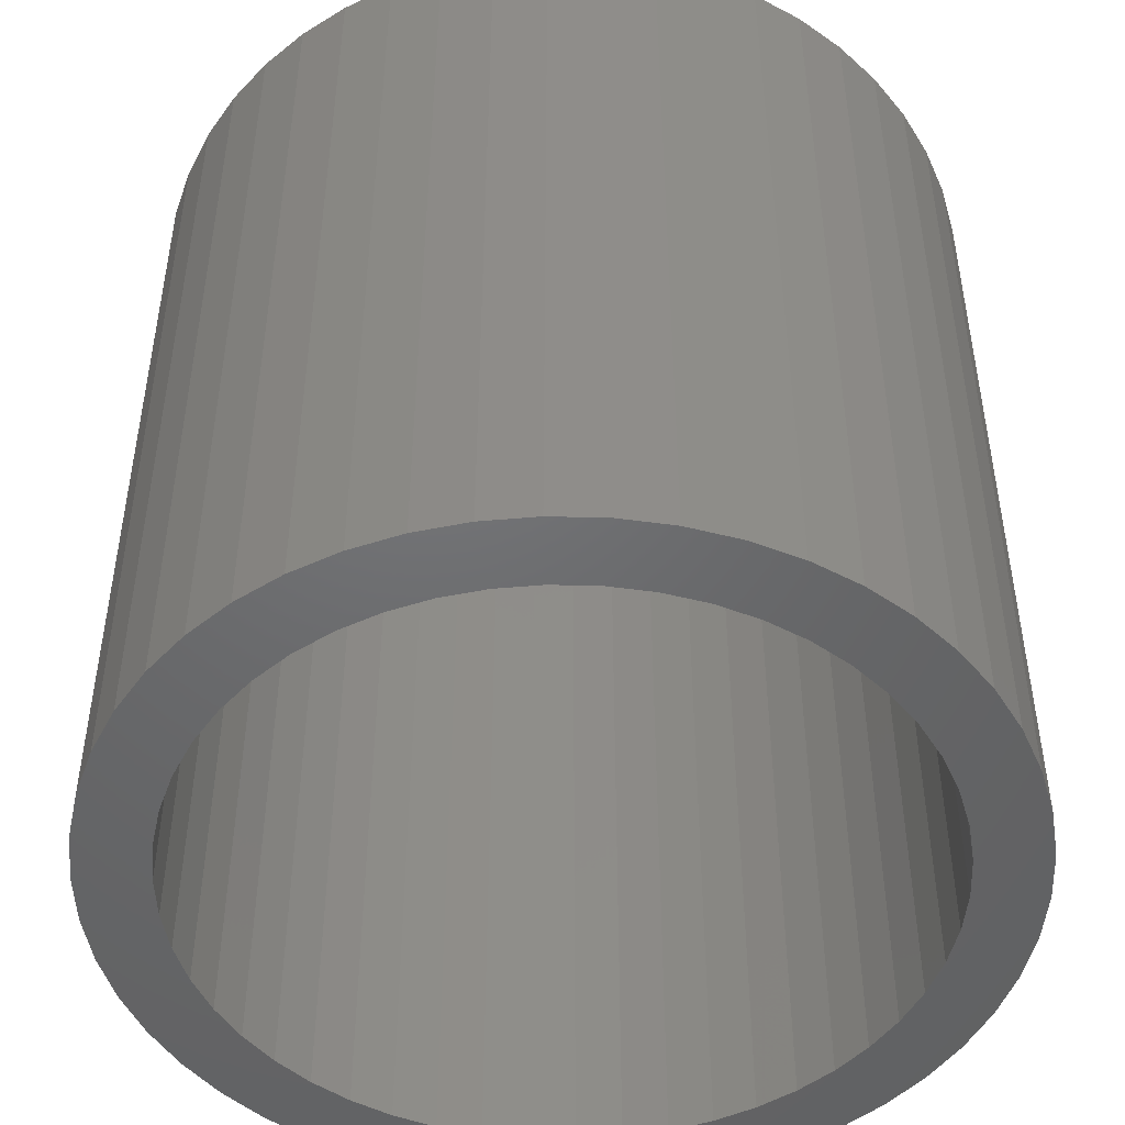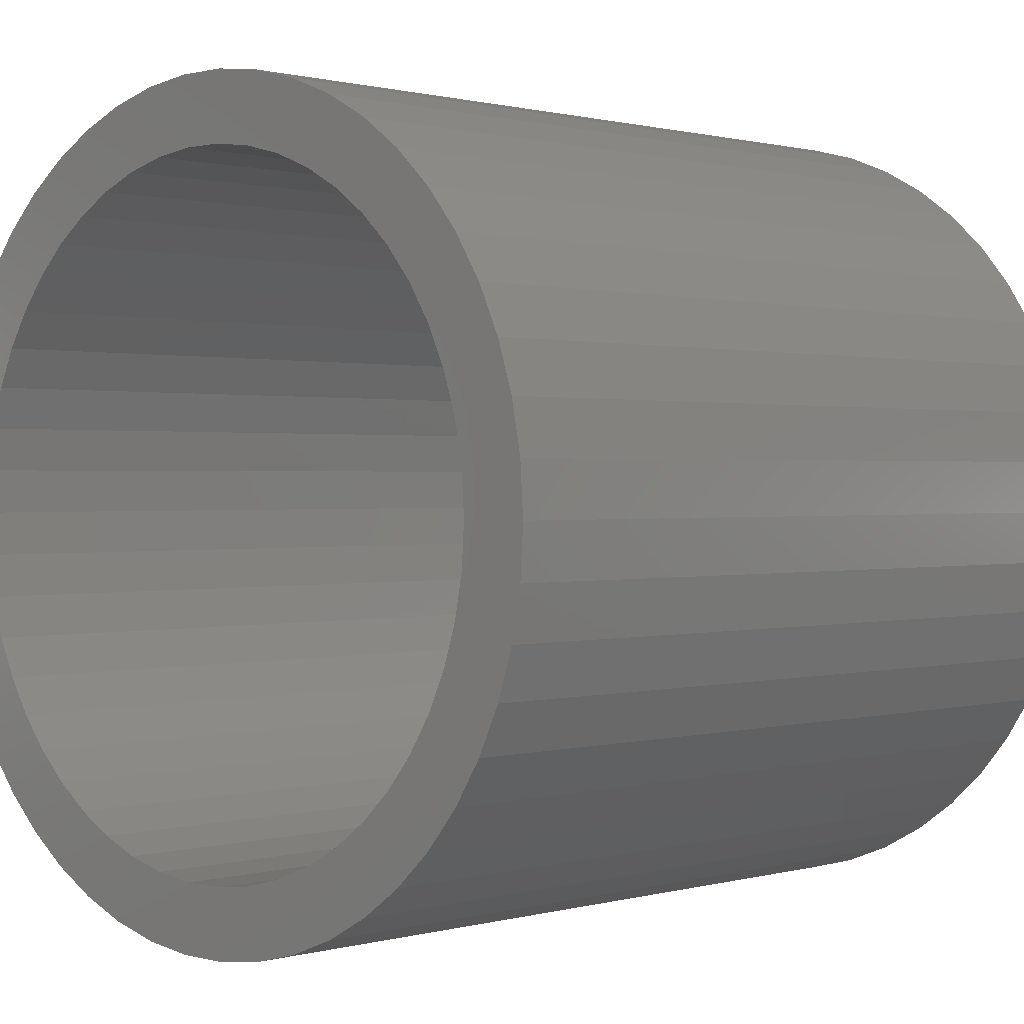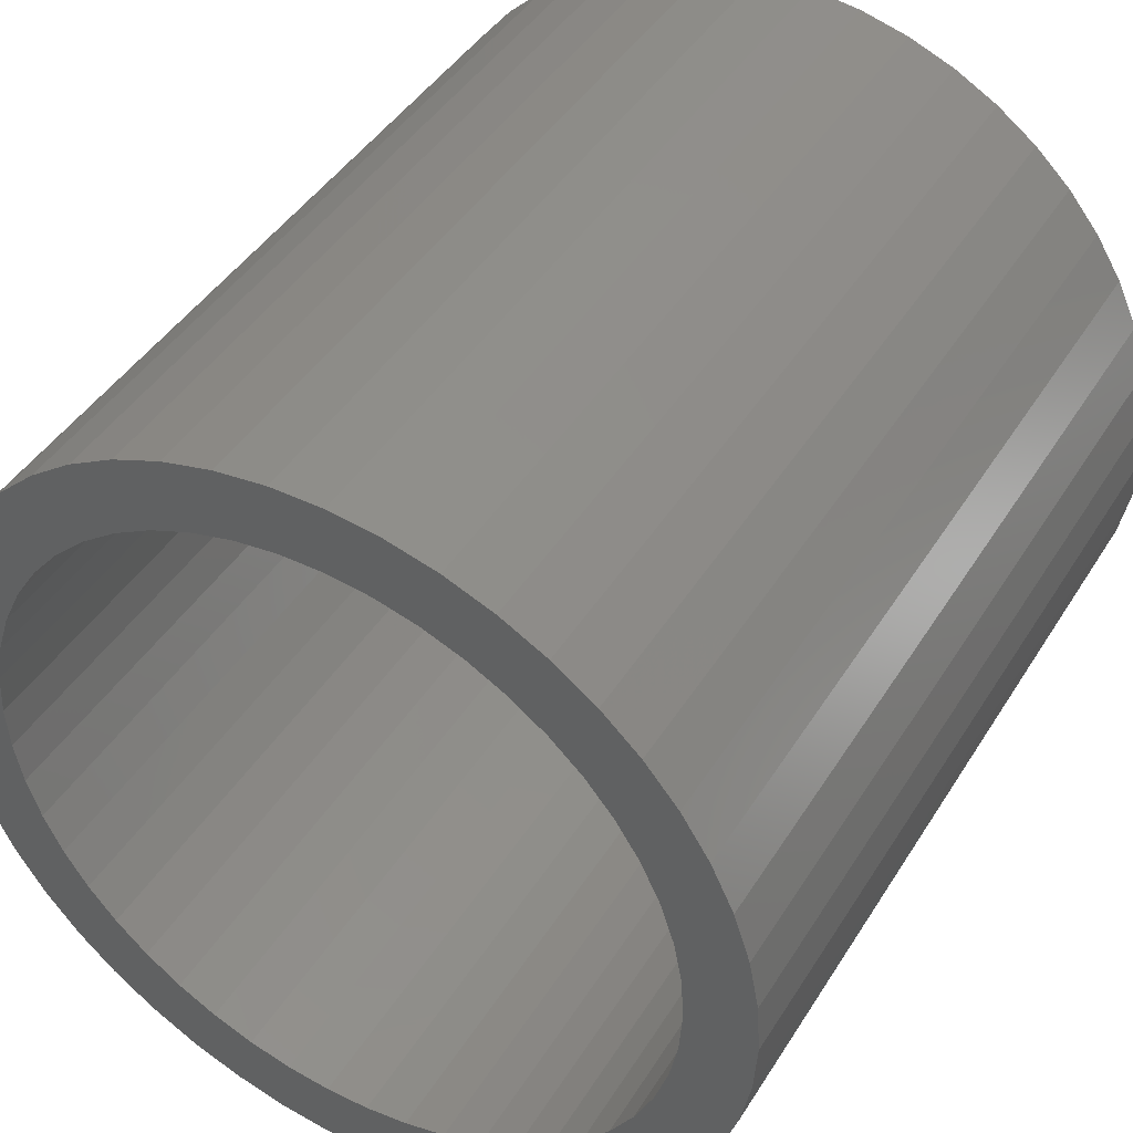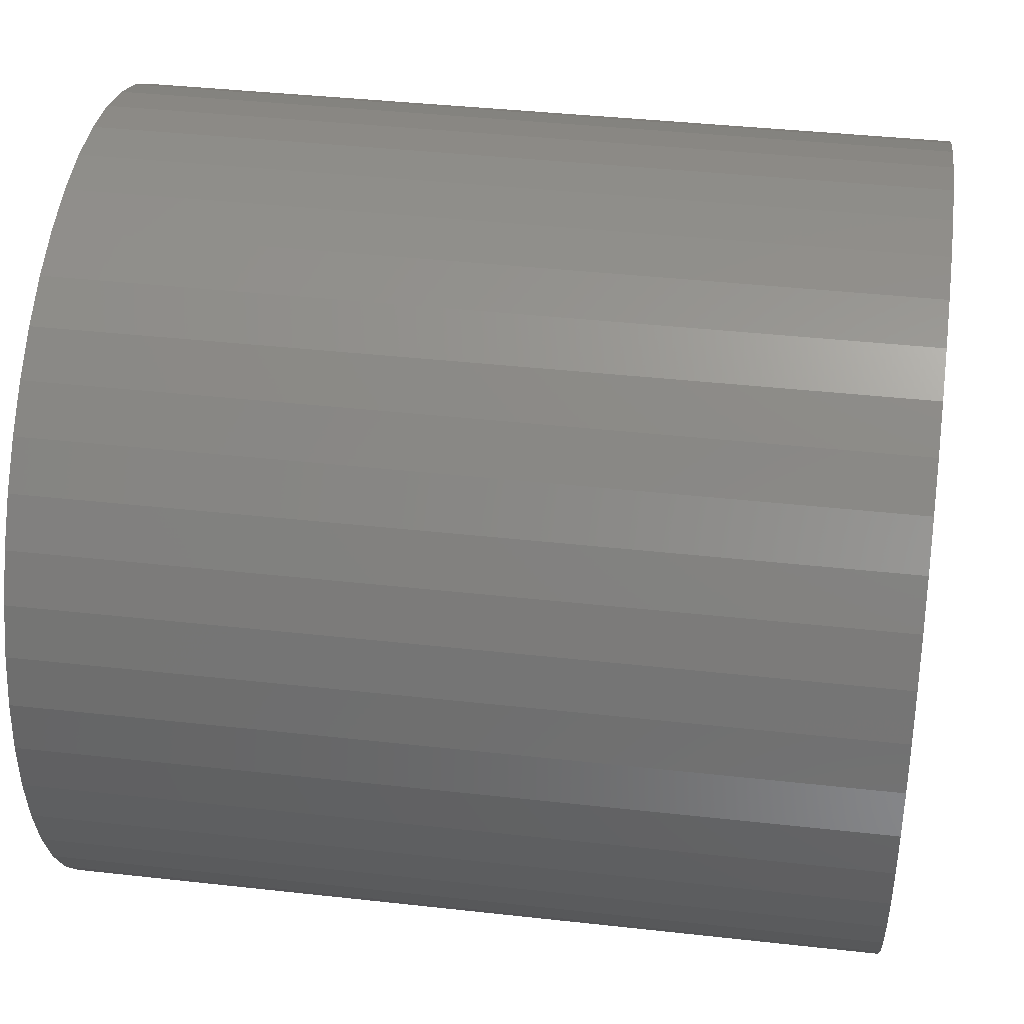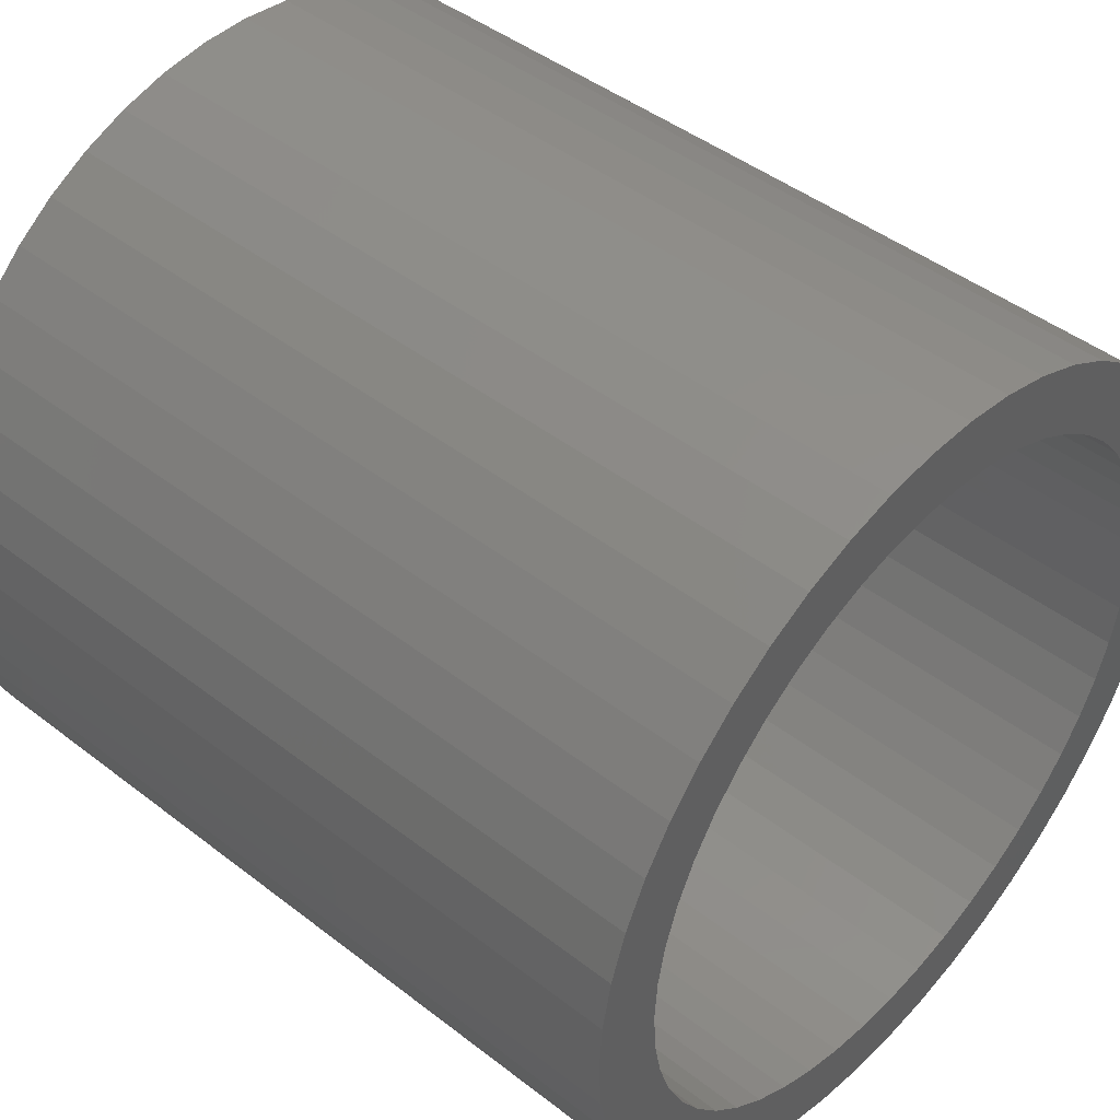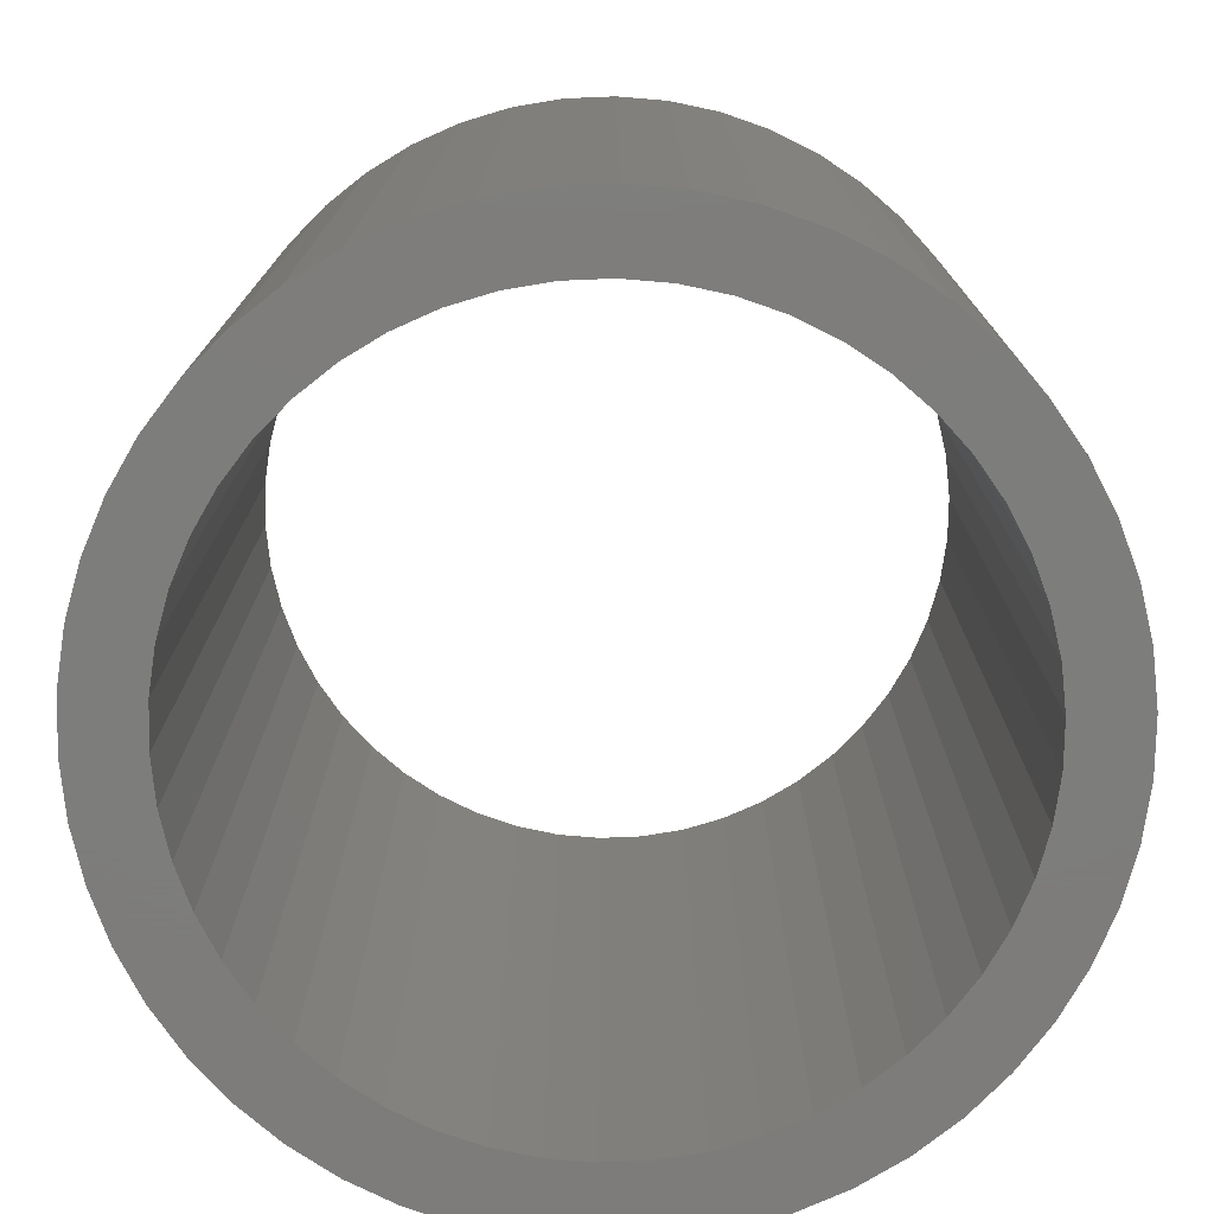
<metadata>
{"format":"stl","ext":"stl","renderer":"f3d","projection":"perspective","resolution":1024,"background":"white","views":[{"elev":-48.4,"azim":-52.0,"up":"+Z"},{"elev":0.7,"azim":44.1,"up":"+Y"},{"elev":43.5,"azim":29.7,"up":"+Y"},{"elev":39.0,"azim":98.0,"up":"+Y"},{"elev":45.1,"azim":131.9,"up":"+Y"},{"elev":-76.5,"azim":-91.2,"up":"+Z"}]}
</metadata>
<code>
# stl→obj: 200 verts, 400 faces
v 3 0 3
v 2.976 0.376 -3
v 2.976 0.376 3
v 3 0 -3
v -3 0 -3
v -2.976 0.376 3
v -2.976 0.376 -3
v -3 0 3
v 0.1884 2.994 -3
v -0.1884 2.994 3
v 0.1884 2.994 3
v -0.1884 2.994 -3
v 2.187 2.054 -3
v 1.912 2.312 3
v 2.187 2.054 3
v 1.912 2.312 -3
v -1.912 2.312 -3
v -2.187 2.054 3
v -1.912 2.312 3
v -2.187 2.054 -3
v -0.9271 2.853 -3
v -1.277 2.714 3
v -0.9271 2.853 3
v -1.277 2.714 -3
v 2.789 1.104 3
v 2.629 1.445 -3
v 2.629 1.445 3
v 2.789 1.104 -3
v 2.906 0.7461 -3
v 2.906 0.7461 3
v 1.277 2.714 -3
v 0.9271 2.853 3
v 1.277 2.714 3
v 0.9271 2.853 -3
v 0.5621 2.947 3
v 0.5621 2.947 -3
v 1.607 2.533 3
v 1.607 2.533 -3
v -2.789 1.104 -3
v -2.629 1.445 3
v -2.629 1.445 -3
v -2.789 1.104 3
v -2.427 1.763 3
v -2.427 1.763 -3
v -2.906 0.7461 -3
v -2.906 0.7461 3
v -1.607 2.533 -3
v -1.607 2.533 3
v -0.5621 2.947 3
v -0.5621 2.947 -3
v 2.976 -0.376 3
v 2.976 -0.376 -3
v -2.629 -1.445 -3
v -2.789 -1.104 3
v -2.789 -1.104 -3
v -2.629 -1.445 3
v 0.1884 -2.994 -3
v 0.5621 -2.947 3
v 0.1884 -2.994 3
v 0.5621 -2.947 -3
v 2.427 1.763 3
v 2.427 1.763 -3
v 2.789 -1.104 3
v 2.906 -0.7461 -3
v 2.906 -0.7461 3
v 2.789 -1.104 -3
v -2.906 -0.7461 3
v -2.906 -0.7461 -3
v 0.9271 -2.853 -3
v 1.277 -2.714 3
v 0.9271 -2.853 3
v 1.277 -2.714 -3
v 2.5 0 3
v 2.48 0.3133 3
v 2.421 0.6217 3
v 2.48 -0.3133 3
v 2.324 0.9203 3
v 2.421 -0.6217 3
v 2.191 1.204 3
v 2.023 1.469 3
v 1.822 1.711 3
v 1.594 1.926 3
v 1.34 2.111 3
v 1.064 2.262 3
v 0.7725 2.378 3
v 0.4685 2.456 3
v 0.157 2.495 3
v -0.157 2.495 3
v -0.4685 2.456 3
v -0.7725 2.378 3
v -1.064 2.262 3
v -1.34 2.111 3
v -1.594 1.926 3
v -1.822 1.711 3
v -2.023 1.469 3
v -2.191 1.204 3
v -2.324 0.9203 3
v -2.421 0.6217 3
v 2.324 -0.9203 3
v 2.629 -1.445 3
v 2.191 -1.204 3
v 2.427 -1.763 3
v 2.023 -1.469 3
v 2.187 -2.054 3
v 1.822 -1.711 3
v 1.912 -2.312 3
v 1.594 -1.926 3
v 1.607 -2.533 3
v 1.34 -2.111 3
v 1.064 -2.262 3
v 0.7725 -2.378 3
v 0.4685 -2.456 3
v 0.157 -2.495 3
v -0.157 -2.495 3
v -0.1884 -2.994 3
v -0.4685 -2.456 3
v -0.5621 -2.947 3
v -0.7725 -2.378 3
v -0.9271 -2.853 3
v -1.064 -2.262 3
v -1.277 -2.714 3
v -1.34 -2.111 3
v -1.607 -2.533 3
v -1.594 -1.926 3
v -1.912 -2.312 3
v -1.822 -1.711 3
v -2.187 -2.054 3
v -2.023 -1.469 3
v -2.427 -1.763 3
v -2.191 -1.204 3
v -2.324 -0.9203 3
v -2.421 -0.6217 3
v -2.48 -0.3133 3
v -2.976 -0.376 3
v -2.5 0 3
v -2.48 0.3133 3
v 1.607 -2.533 -3
v 1.912 -2.312 -3
v 2.187 -2.054 -3
v 2.629 -1.445 -3
v 2.427 -1.763 -3
v -1.277 -2.714 -3
v -0.9271 -2.853 -3
v -2.187 -2.054 -3
v -1.912 -2.312 -3
v -2.976 -0.376 -3
v 2.5 0 -3
v 2.48 -0.3133 -3
v 2.421 -0.6217 -3
v 2.48 0.3133 -3
v 2.324 -0.9203 -3
v 2.421 0.6217 -3
v 2.191 -1.204 -3
v 2.023 -1.469 -3
v 1.822 -1.711 -3
v 1.594 -1.926 -3
v 1.34 -2.111 -3
v 1.064 -2.262 -3
v 0.7725 -2.378 -3
v 0.4685 -2.456 -3
v 0.157 -2.495 -3
v -0.157 -2.495 -3
v -0.1884 -2.994 -3
v -0.4685 -2.456 -3
v -0.5621 -2.947 -3
v -0.7725 -2.378 -3
v -1.064 -2.262 -3
v -1.34 -2.111 -3
v -1.607 -2.533 -3
v -1.594 -1.926 -3
v -1.822 -1.711 -3
v -2.023 -1.469 -3
v -2.427 -1.763 -3
v -2.191 -1.204 -3
v -2.324 -0.9203 -3
v -2.421 -0.6217 -3
v 2.324 0.9203 -3
v 2.191 1.204 -3
v 2.023 1.469 -3
v 1.822 1.711 -3
v 1.594 1.926 -3
v 1.34 2.111 -3
v 1.064 2.262 -3
v 0.7725 2.378 -3
v 0.4685 2.456 -3
v 0.157 2.495 -3
v -0.157 2.495 -3
v -0.4685 2.456 -3
v -0.7725 2.378 -3
v -1.064 2.262 -3
v -1.34 2.111 -3
v -1.594 1.926 -3
v -1.822 1.711 -3
v -2.023 1.469 -3
v -2.191 1.204 -3
v -2.324 0.9203 -3
v -2.421 0.6217 -3
v -2.48 0.3133 -3
v -2.5 0 -3
v -2.48 -0.3133 -3
f 1 2 3
f 2 1 4
f 5 6 7
f 6 5 8
f 9 10 11
f 10 9 12
f 13 14 15
f 14 13 16
f 17 18 19
f 18 17 20
f 21 22 23
f 22 21 24
f 25 26 27
f 26 25 28
f 3 29 30
f 29 3 2
f 31 32 33
f 32 31 34
f 34 35 32
f 35 34 36
f 16 37 14
f 37 16 38
f 39 40 41
f 40 39 42
f 41 43 44
f 43 41 40
f 45 42 39
f 42 45 46
f 47 19 48
f 19 47 17
f 12 49 10
f 49 12 50
f 51 4 1
f 4 51 52
f 53 54 55
f 54 53 56
f 57 58 59
f 58 57 60
f 30 28 25
f 28 30 29
f 61 13 15
f 13 61 62
f 27 62 61
f 62 27 26
f 36 11 35
f 11 36 9
f 50 23 49
f 23 50 21
f 63 64 65
f 64 63 66
f 65 52 51
f 52 65 64
f 55 67 68
f 67 55 54
f 69 70 71
f 70 69 72
f 60 71 58
f 71 60 69
f 38 33 37
f 33 38 31
f 44 18 20
f 18 44 43
f 73 1 3
f 74 3 30
f 1 73 51
f 75 30 25
f 76 51 73
f 77 25 27
f 51 76 65
f 78 65 76
f 3 74 73
f 79 27 61
f 30 75 74
f 25 77 75
f 27 79 77
f 80 61 15
f 61 80 79
f 81 15 14
f 15 81 80
f 82 14 37
f 14 82 81
f 37 83 82
f 33 83 37
f 33 84 83
f 32 84 33
f 32 85 84
f 35 85 32
f 35 86 85
f 11 86 35
f 11 87 86
f 11 88 87
f 10 88 11
f 10 89 88
f 49 89 10
f 49 90 89
f 23 90 49
f 23 91 90
f 22 91 23
f 22 92 91
f 48 92 22
f 92 48 93
f 19 93 48
f 93 19 94
f 18 94 19
f 94 18 95
f 43 95 18
f 95 43 96
f 40 96 43
f 96 40 97
f 42 97 40
f 97 42 98
f 46 98 42
f 65 78 63
f 99 63 78
f 63 99 100
f 101 100 99
f 100 101 102
f 103 102 101
f 102 103 104
f 105 104 103
f 104 105 106
f 107 106 105
f 106 107 108
f 109 108 107
f 109 70 108
f 110 70 109
f 110 71 70
f 111 71 110
f 111 58 71
f 112 58 111
f 112 59 58
f 113 59 112
f 114 59 113
f 114 115 59
f 116 115 114
f 116 117 115
f 118 117 116
f 118 119 117
f 120 119 118
f 120 121 119
f 122 121 120
f 123 122 124
f 122 123 121
f 125 124 126
f 124 125 123
f 127 126 128
f 126 127 125
f 129 128 130
f 56 130 131
f 54 131 132
f 128 129 127
f 67 132 133
f 134 133 135
f 98 46 136
f 130 56 129
f 6 136 46
f 131 54 56
f 136 6 135
f 132 67 54
f 8 135 6
f 133 134 67
f 135 8 134
f 7 46 45
f 46 7 6
f 24 48 22
f 48 24 47
f 72 108 70
f 108 72 137
f 138 104 106
f 104 138 139
f 100 66 63
f 66 100 140
f 104 141 102
f 141 104 139
f 142 119 121
f 119 142 143
f 144 125 127
f 125 144 145
f 146 8 5
f 8 146 134
f 147 4 52
f 148 52 64
f 4 147 2
f 149 64 66
f 150 2 147
f 151 66 140
f 2 150 29
f 152 29 150
f 52 148 147
f 153 140 141
f 64 149 148
f 66 151 149
f 140 153 151
f 154 141 139
f 141 154 153
f 155 139 138
f 139 155 154
f 156 138 137
f 138 156 155
f 137 157 156
f 72 157 137
f 72 158 157
f 69 158 72
f 69 159 158
f 60 159 69
f 60 160 159
f 57 160 60
f 57 161 160
f 57 162 161
f 163 162 57
f 163 164 162
f 165 164 163
f 165 166 164
f 143 166 165
f 143 167 166
f 142 167 143
f 142 168 167
f 169 168 142
f 168 169 170
f 145 170 169
f 170 145 171
f 144 171 145
f 171 144 172
f 173 172 144
f 172 173 174
f 53 174 173
f 174 53 175
f 55 175 53
f 175 55 176
f 68 176 55
f 29 152 28
f 177 28 152
f 28 177 26
f 178 26 177
f 26 178 62
f 179 62 178
f 62 179 13
f 180 13 179
f 13 180 16
f 181 16 180
f 16 181 38
f 182 38 181
f 182 31 38
f 183 31 182
f 183 34 31
f 184 34 183
f 184 36 34
f 185 36 184
f 185 9 36
f 186 9 185
f 187 9 186
f 187 12 9
f 188 12 187
f 188 50 12
f 189 50 188
f 189 21 50
f 190 21 189
f 190 24 21
f 191 24 190
f 47 191 192
f 191 47 24
f 17 192 193
f 192 17 47
f 20 193 194
f 193 20 17
f 44 194 195
f 41 195 196
f 39 196 197
f 194 44 20
f 45 197 198
f 7 198 199
f 176 68 200
f 195 41 44
f 146 200 68
f 196 39 41
f 200 146 199
f 197 45 39
f 5 199 146
f 198 7 45
f 199 5 7
f 68 134 146
f 134 68 67
f 137 106 108
f 106 137 138
f 102 140 100
f 140 102 141
f 163 59 115
f 59 163 57
f 165 115 117
f 115 165 163
f 143 117 119
f 117 143 165
f 145 123 125
f 123 145 169
f 173 56 53
f 56 173 129
f 169 121 123
f 121 169 142
f 144 129 173
f 129 144 127
f 147 74 150
f 74 147 73
f 135 198 136
f 198 135 199
f 187 87 88
f 87 187 186
f 181 81 82
f 81 181 180
f 193 93 94
f 93 193 192
f 190 90 91
f 90 190 189
f 155 103 154
f 103 155 105
f 177 79 178
f 79 177 77
f 184 84 85
f 84 184 183
f 185 85 86
f 85 185 184
f 182 82 83
f 82 182 181
f 97 195 96
f 195 97 196
f 96 194 95
f 194 96 195
f 136 197 98
f 197 136 198
f 192 92 93
f 92 192 191
f 188 88 89
f 88 188 187
f 164 118 116
f 118 164 166
f 160 113 112
f 113 160 161
f 152 77 177
f 77 152 75
f 150 75 152
f 75 150 74
f 179 81 180
f 81 179 80
f 178 80 179
f 80 178 79
f 186 86 87
f 86 186 185
f 183 83 84
f 83 183 182
f 95 193 94
f 193 95 194
f 98 196 97
f 196 98 197
f 189 89 90
f 89 189 188
f 148 73 147
f 73 148 76
f 153 99 151
f 99 153 101
f 154 101 153
f 101 154 103
f 162 116 114
f 116 162 164
f 130 175 131
f 175 130 174
f 133 199 135
f 199 133 200
f 131 176 132
f 176 131 175
f 158 111 110
f 111 158 159
f 159 112 111
f 112 159 160
f 191 91 92
f 91 191 190
f 151 78 149
f 78 151 99
f 166 120 118
f 120 166 167
f 132 200 133
f 200 132 176
f 155 107 105
f 107 155 156
f 157 110 109
f 110 157 158
f 149 76 148
f 76 149 78
f 161 114 113
f 114 161 162
f 170 126 124
f 126 170 171
f 126 172 128
f 172 126 171
f 128 174 130
f 174 128 172
f 156 109 107
f 109 156 157
f 167 122 120
f 122 167 168
f 168 124 122
f 124 168 170

</code>
